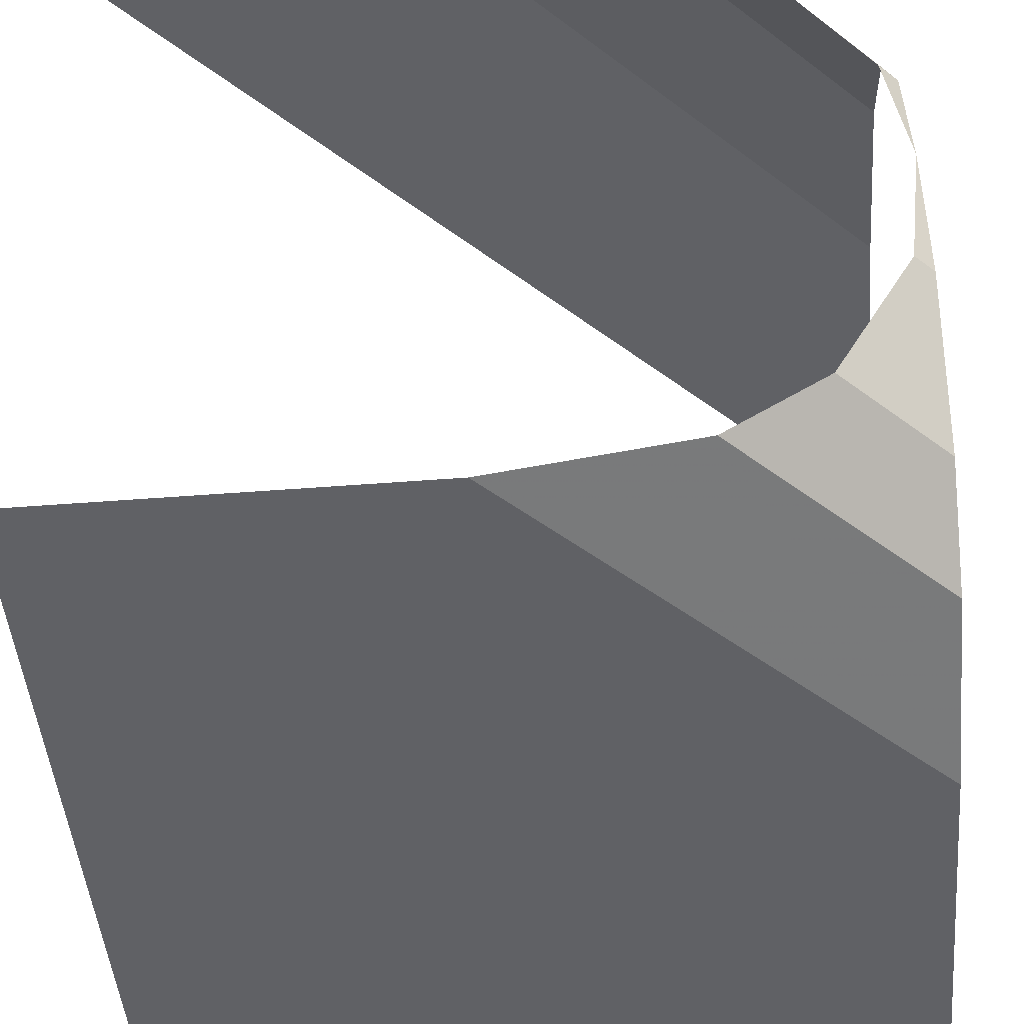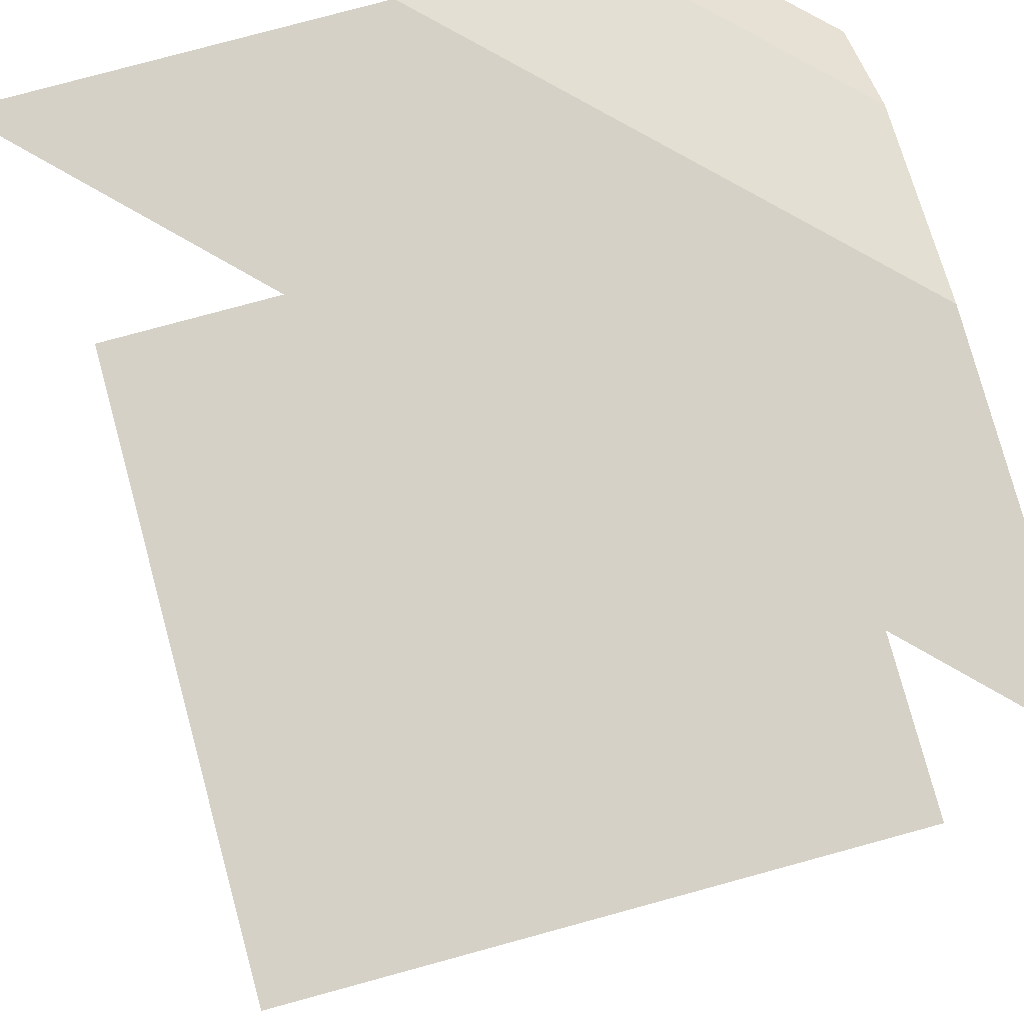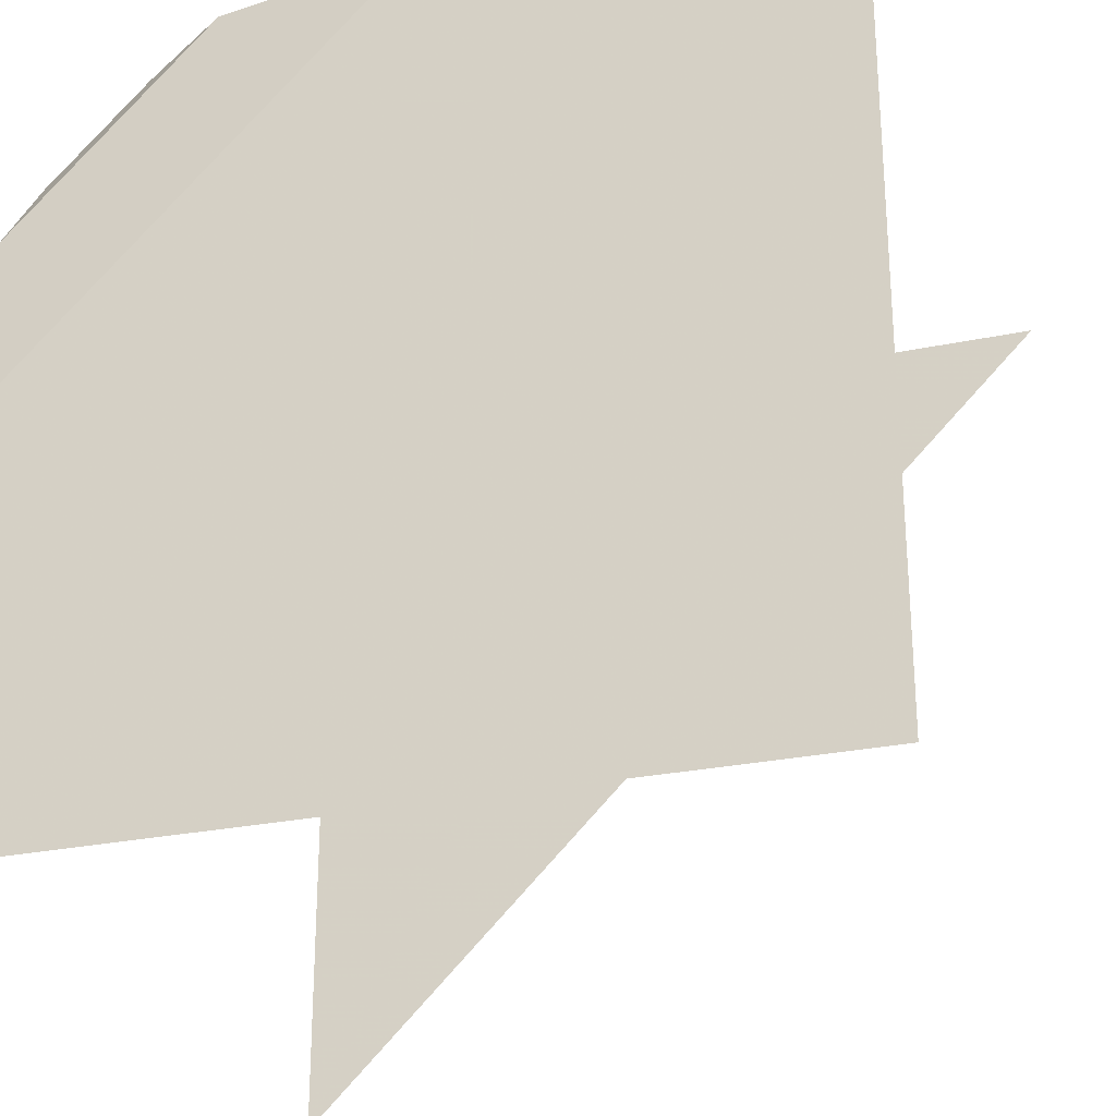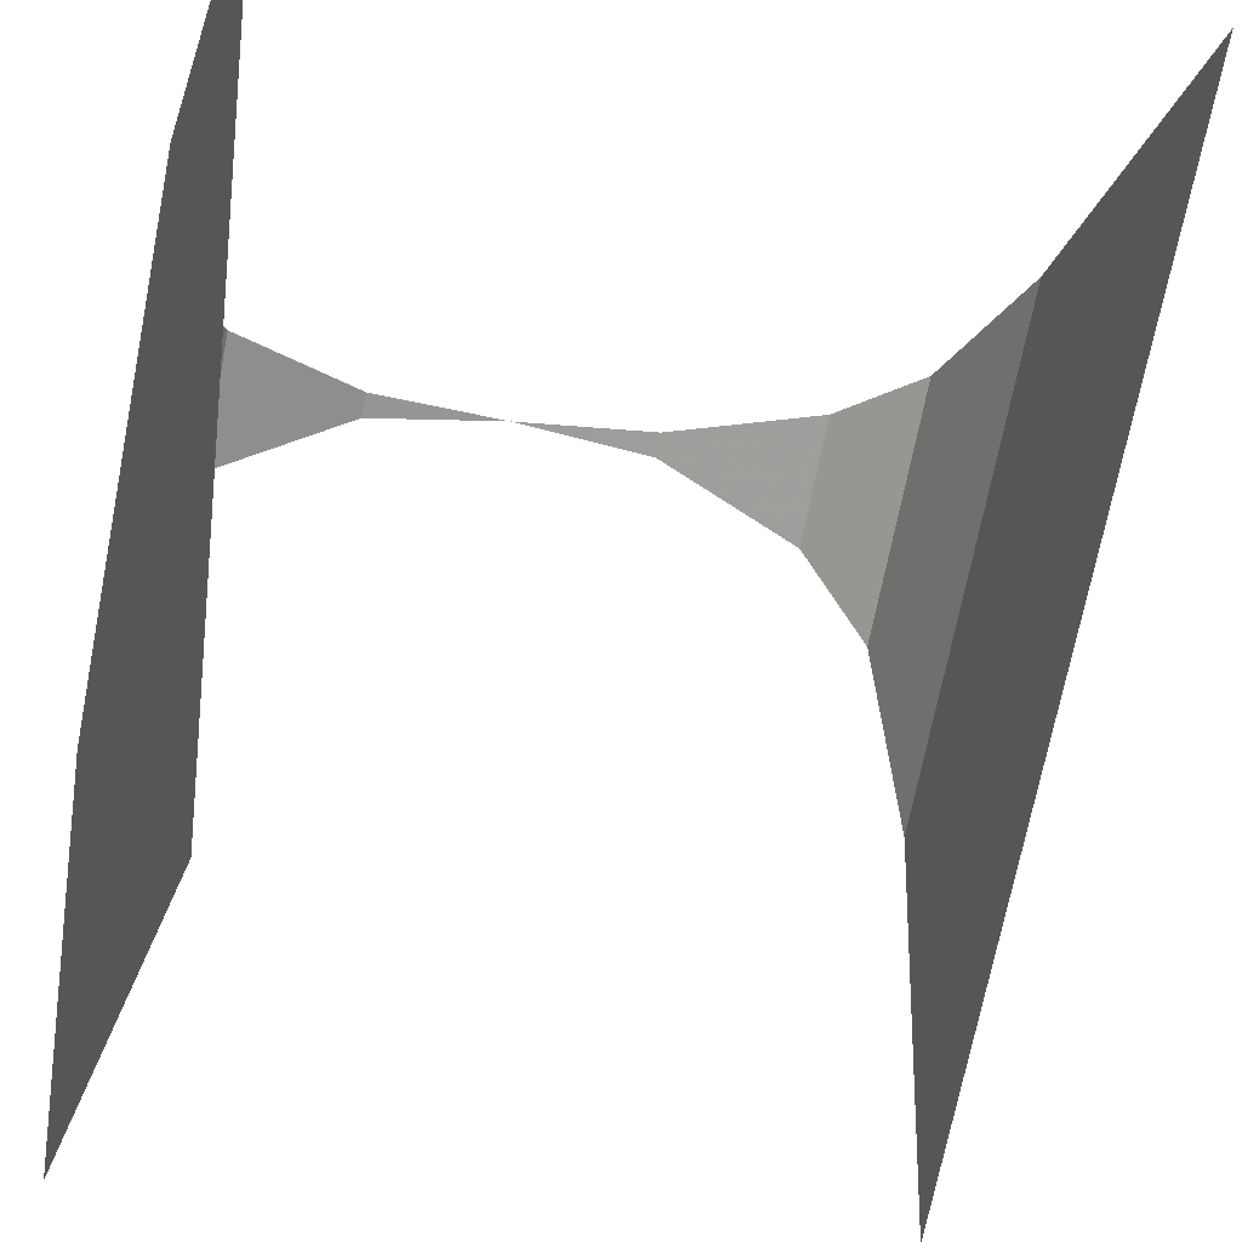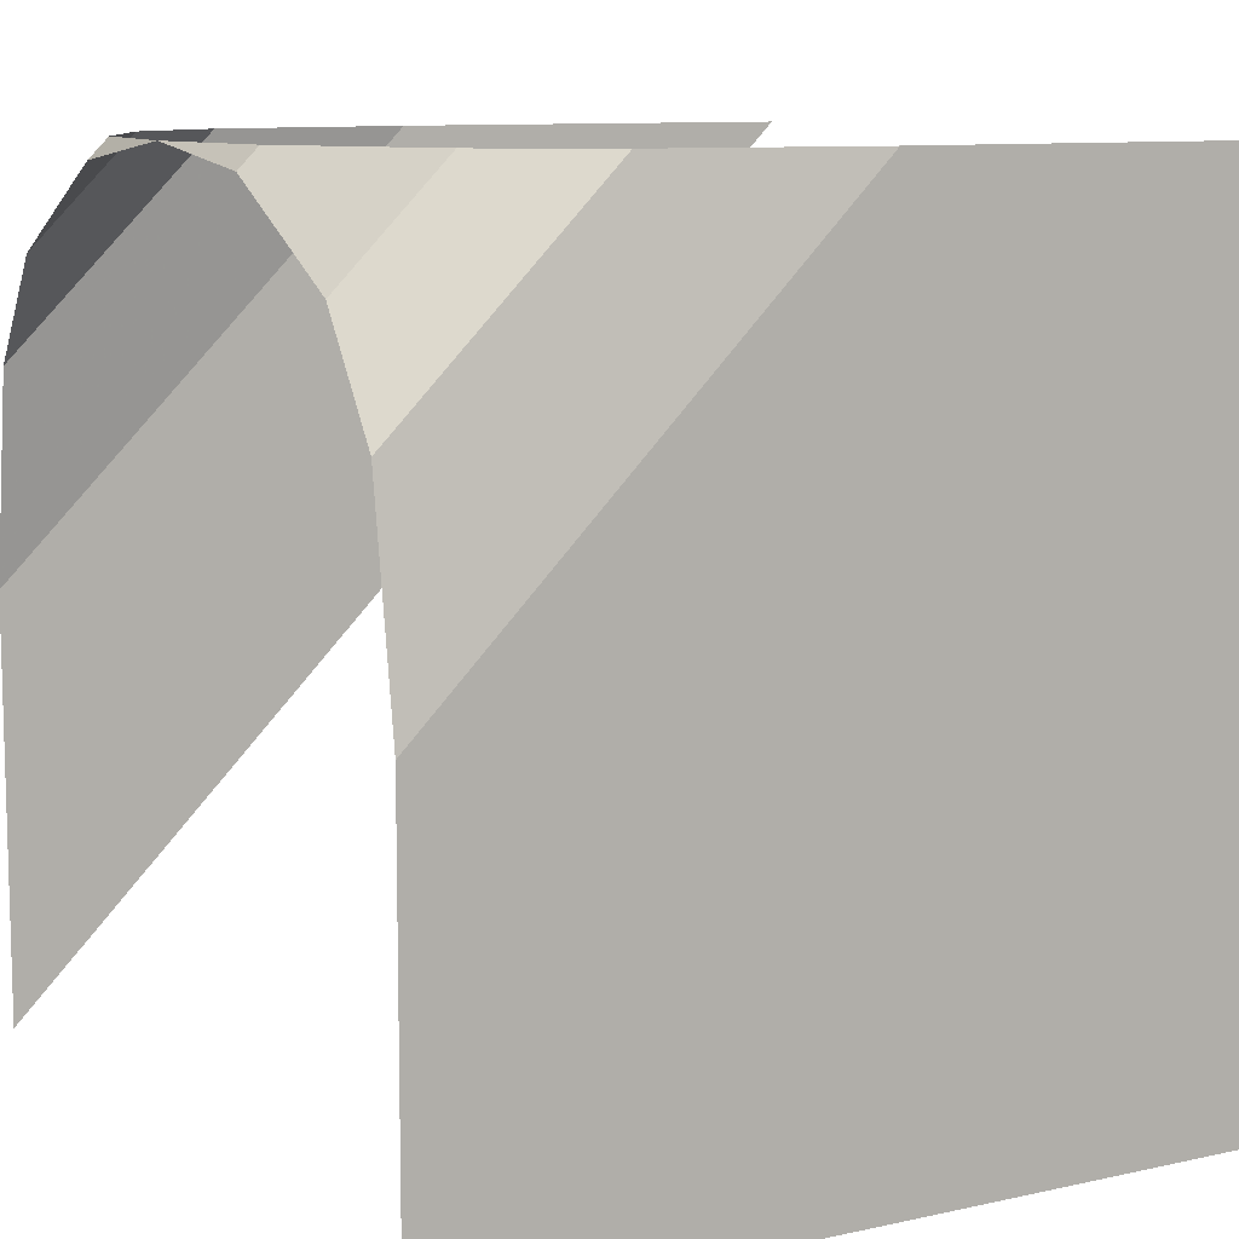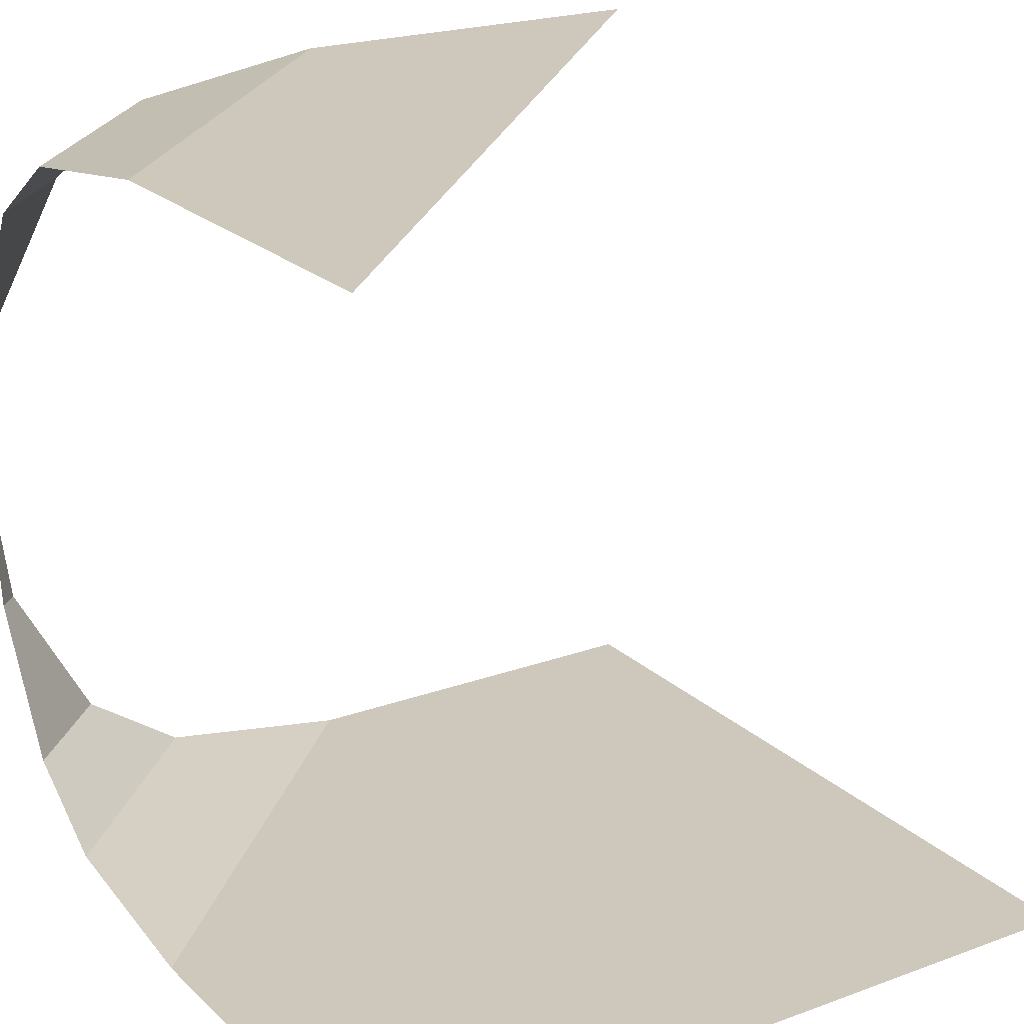
<metadata>
{"format":"obj","ext":"obj","renderer":"f3d","projection":"perspective","resolution":1024,"background":"white","views":[{"elev":-47.9,"azim":-85.0,"up":"+Y"},{"elev":78.8,"azim":164.8,"up":"+Y"},{"elev":-26.7,"azim":18.2,"up":"+Z"},{"elev":-25.2,"azim":74.1,"up":"+Z"},{"elev":9.9,"azim":-29.7,"up":"+Z"},{"elev":21.8,"azim":57.4,"up":"+Y"}]}
</metadata>
<code>
v -0.5 0.5 0.5
v -0.5 0.3125 0.4766
v -0.4766 0.3125 0.5
v -0.375 0.125 0.5
v -0.5 0.125 0.375
v -0.25 0.03906 0.5
v -0.5 0.03906 0.25
v 0 0 0.5
v -0.5 0 0
v 0.5 0 0.5
v -0.5 0 -0.5
v 0.5 0 -0.5
v -0.5 0.6875 0.4766
v -0.4766 0.6875 0.5
v -0.5 0.875 0.375
v -0.375 0.875 0.5
v -0.5 0.9609 0.25
v -0.25 0.9609 0.5
v -0.5 1 0
v 0 1 0.5
v -0.5 1 -0.5
v 0.5 1 0.5
f 1 2 3
f 3 2 4
f 4 2 5
f 4 5 6
f 6 5 7
f 6 7 8
f 8 7 9
f 8 9 10
f 10 9 11
f 10 11 12
f 13 1 14
f 13 14 15
f 15 14 16
f 15 16 17
f 17 16 18
f 17 18 19
f 19 18 20
f 19 20 21
f 21 20 22

</code>
